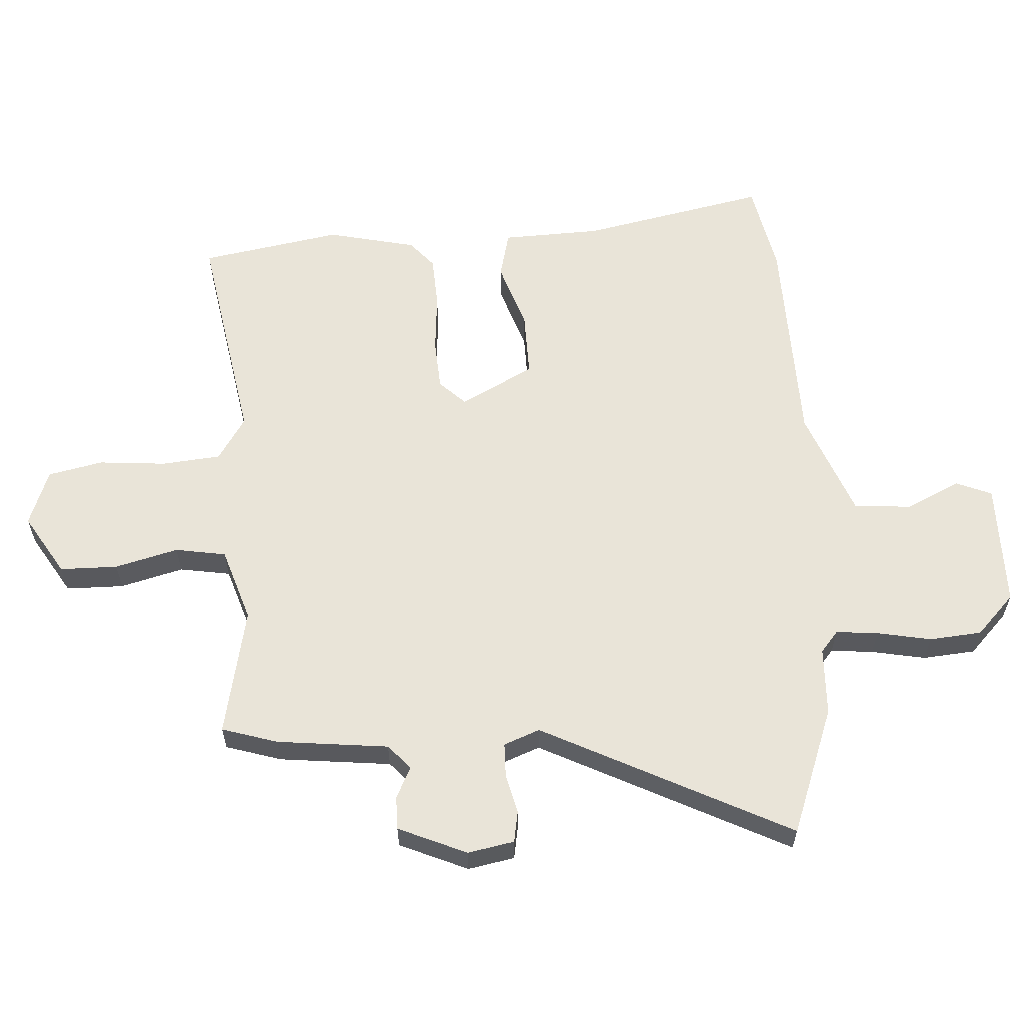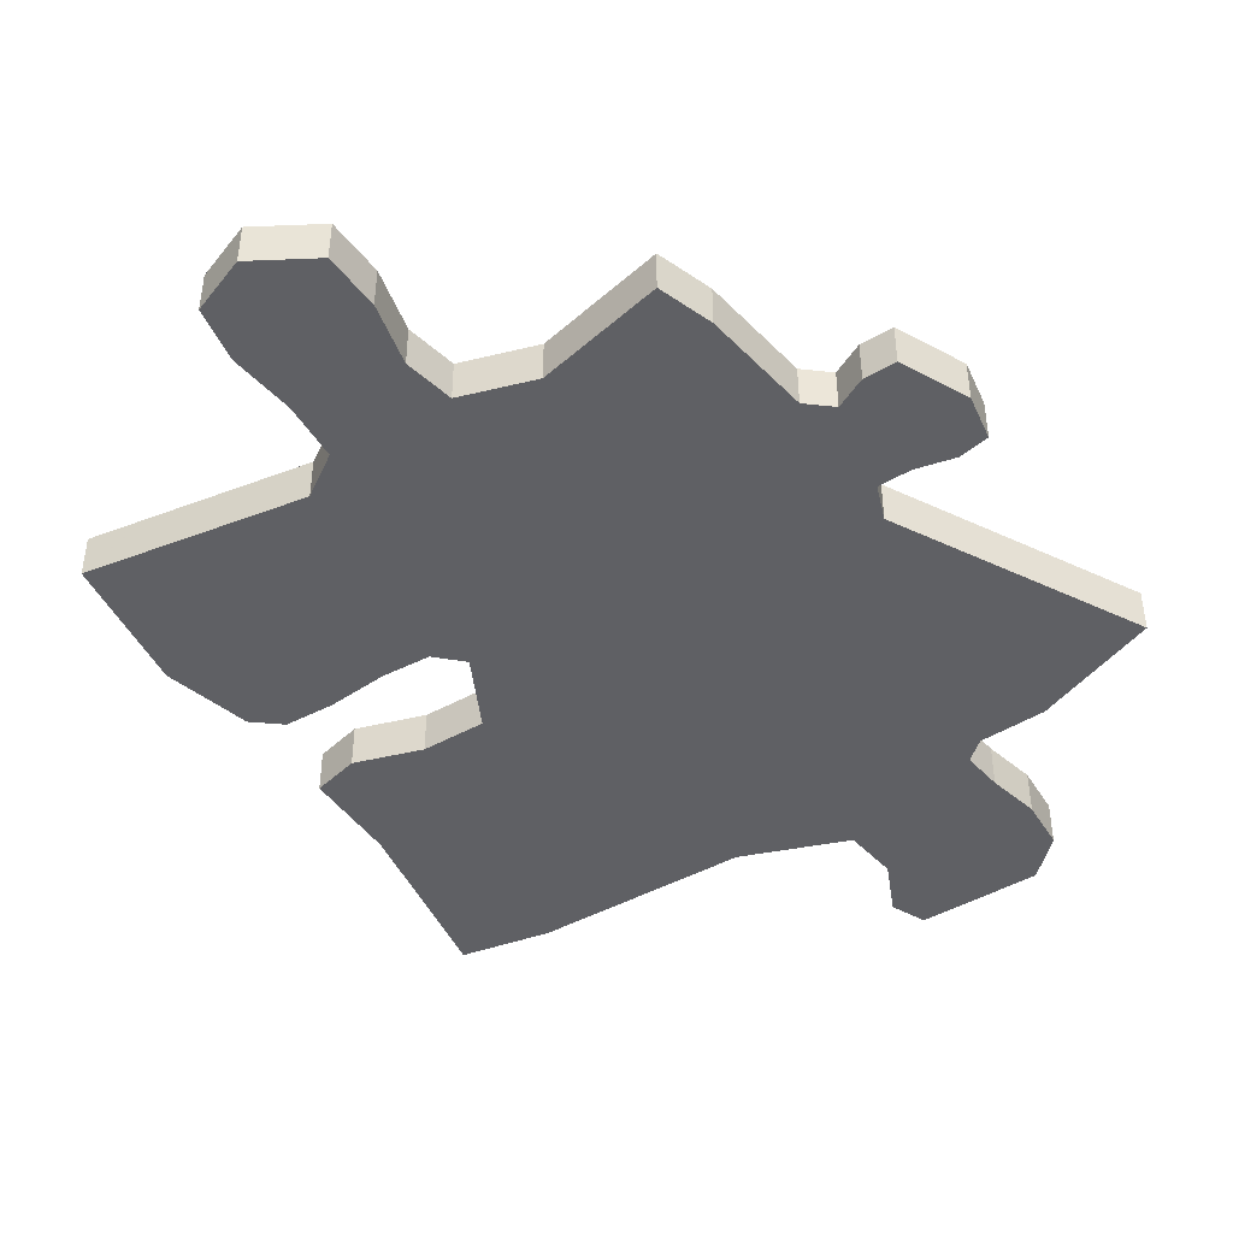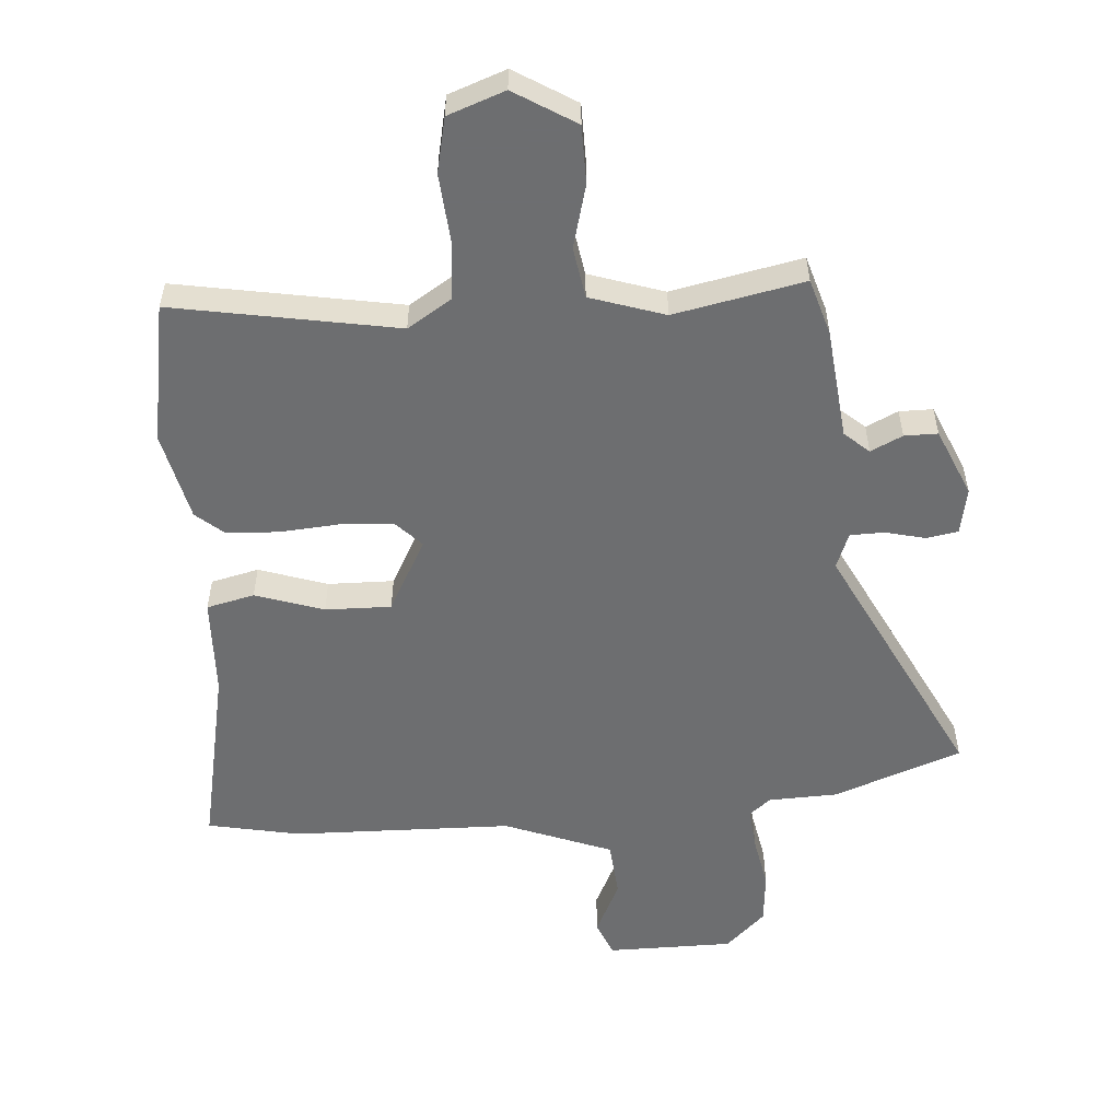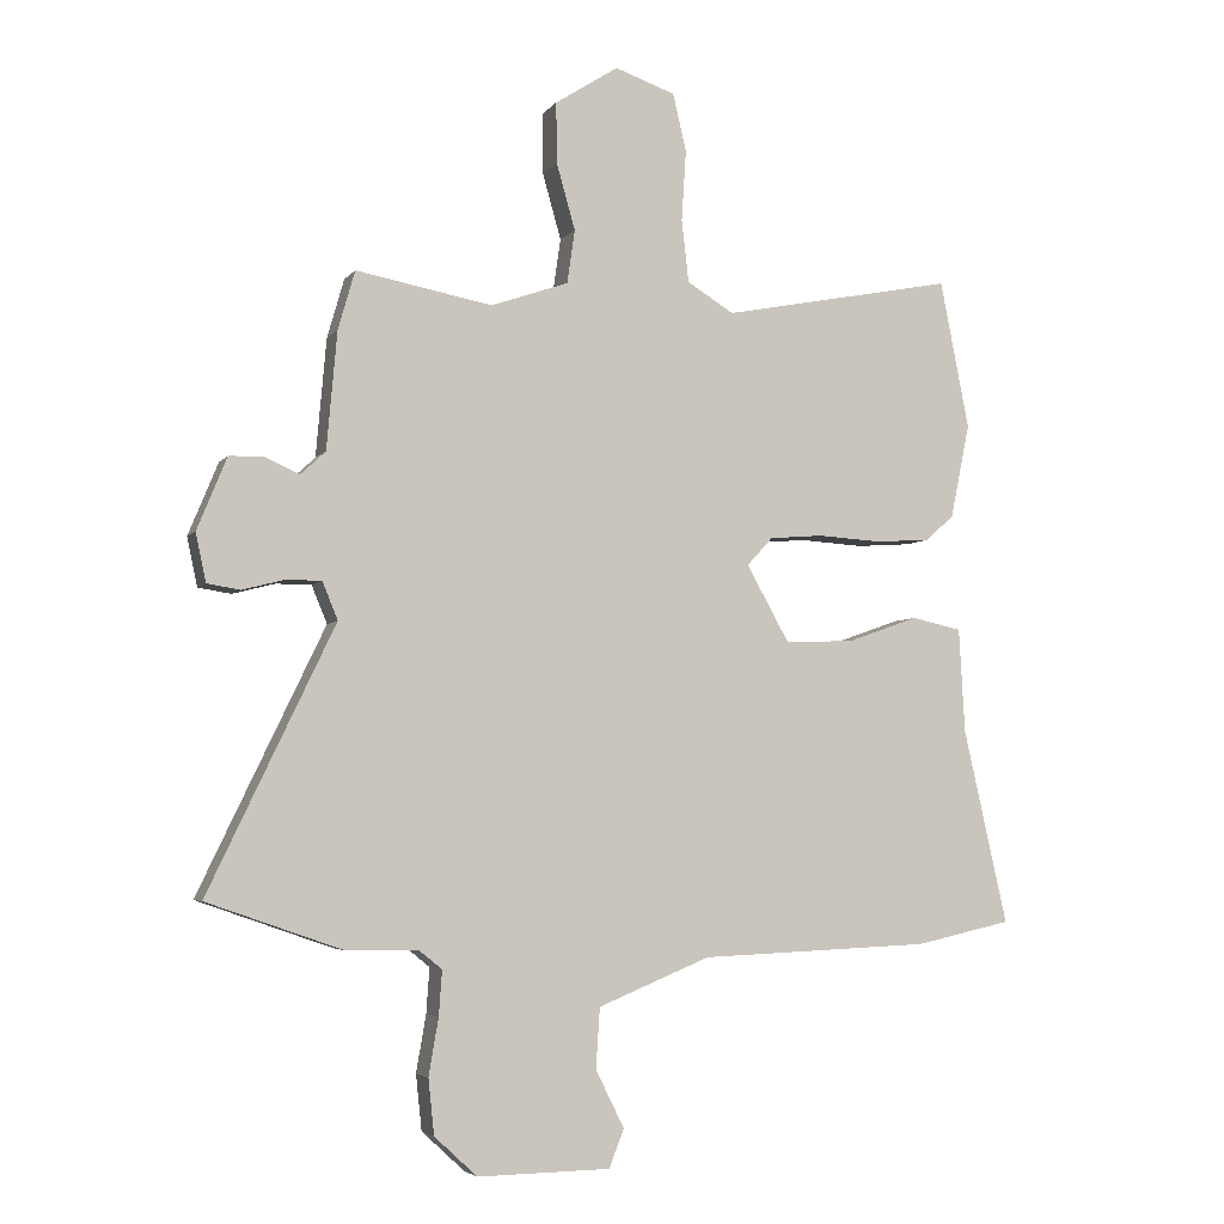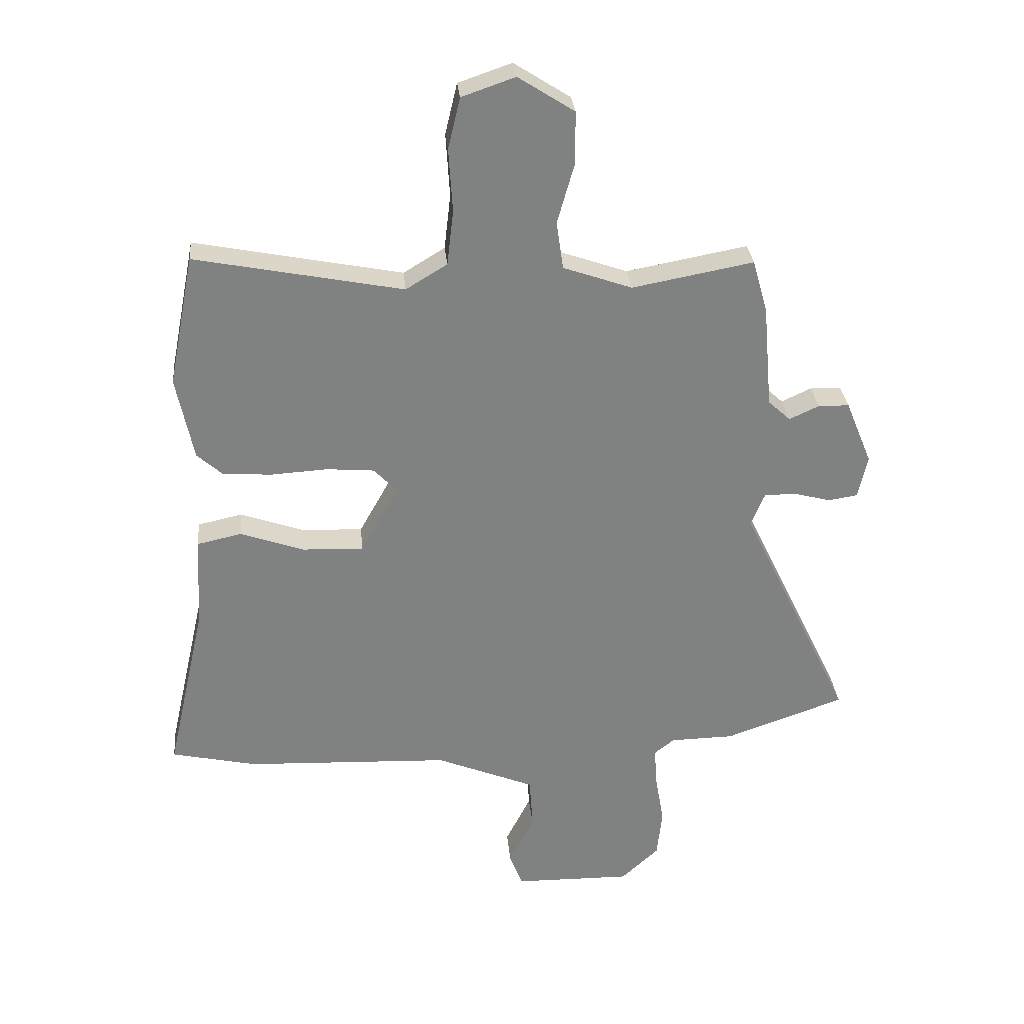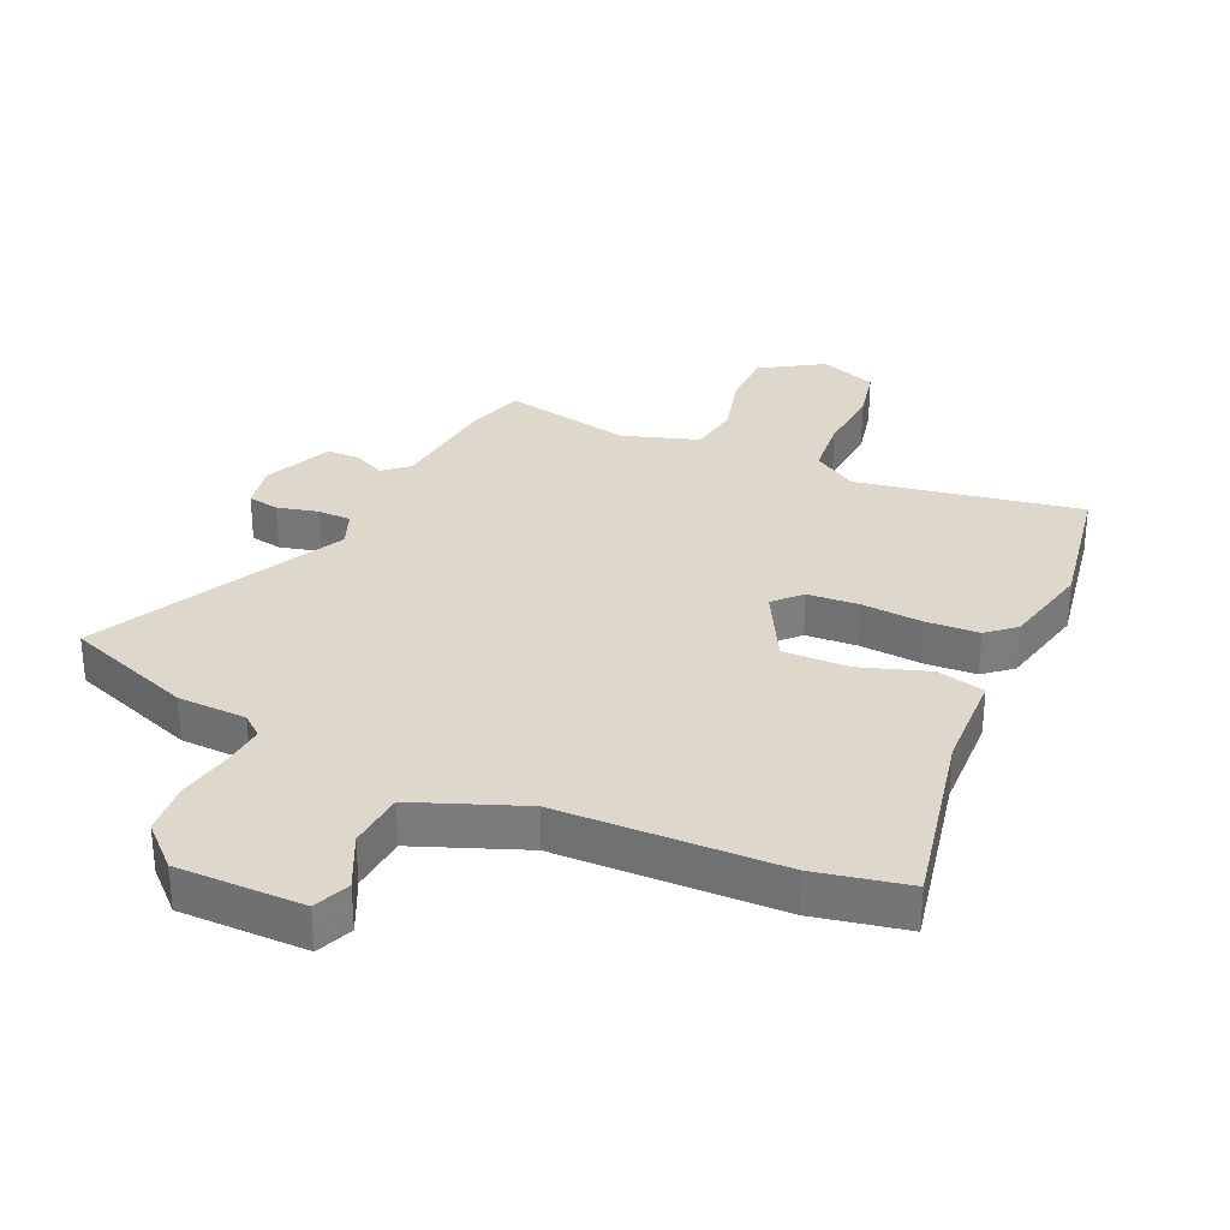
<metadata>
{"format":"obj","ext":"obj","renderer":"f3d","projection":"perspective","resolution":1024,"background":"white","views":[{"elev":59.8,"azim":87.7,"up":"+Y"},{"elev":-44.0,"azim":35.4,"up":"+Y"},{"elev":-54.3,"azim":5.3,"up":"+Y"},{"elev":-4.6,"azim":160.8,"up":"+Z"},{"elev":30.1,"azim":-5.3,"up":"+Z"},{"elev":31.1,"azim":-154.7,"up":"+Y"}]}
</metadata>
<code>
v 0.687 0.07 -0.435
v 0.478 0.07 -0.508
v 0.366 0.07 -0.51
v 0.331 0.07 -0.538
v 0.336 0.07 -0.607
v 0.351 0.07 -0.695
v 0.342 0.07 -0.78
v 0.276 0.07 -0.841
v 0.071 0.07 -0.838
v 0.048 0.07 -0.779
v 0.092 0.07 -0.691
v 0.086 0.07 -0.598
v -0.087 0.07 -0.527
v -0.445 0.07 -0.512
v -0.594 0.07 -0.479
v -0.526 0.07 -0.178
v -0.517 0.07 -0.017
v -0.439 0.07 0
v -0.329 0.07 -0.039
v -0.222 0.07 -0.043
v -0.156 0.07 0.075
v -0.196 0.07 0.118
v -0.279 0.07 0.125
v -0.378 0.07 0.119
v -0.463 0.07 0.125
v -0.507 0.07 0.164
v -0.537 0.07 0.31
v -0.492 0.07 0.539
v -0.131 0.07 0.468
v -0.059 0.07 0.512
v -0.048 0.07 0.608
v -0.055 0.07 0.718
v -0.034 0.07 0.807
v 0.059 0.07 0.839
v 0.157 0.07 0.776
v 0.156 0.07 0.682
v 0.127 0.07 0.58
v 0.139 0.07 0.497
v 0.259 0.07 0.455
v 0.47 0.07 0.494
v 0.496 0.07 0.403
v 0.512 0.07 0.221
v 0.551 0.07 0.185
v 0.603 0.07 0.209
v 0.657 0.07 0.208
v 0.703 0.07 0.096
v 0.687 0.07 0.021
v 0.636 0.07 0.013
v 0.571 0.07 0.03
v 0.516 0.07 0.03
v 0.492 0.07 -0.028
v 0.687 0 -0.435
v 0.478 0 -0.508
v 0.366 0 -0.51
v 0.331 0 -0.538
v 0.336 0 -0.607
v 0.351 0 -0.695
v 0.342 0 -0.78
v 0.276 0 -0.841
v 0.071 0 -0.838
v 0.048 0 -0.779
v 0.092 0 -0.691
v 0.086 0 -0.598
v -0.087 0 -0.527
v -0.445 0 -0.512
v -0.594 0 -0.479
v -0.526 0 -0.178
v -0.517 0 -0.017
v -0.439 0 0
v -0.329 0 -0.039
v -0.222 0 -0.043
v -0.156 0 0.075
v -0.196 0 0.118
v -0.279 0 0.125
v -0.378 0 0.119
v -0.463 0 0.125
v -0.507 0 0.164
v -0.537 0 0.31
v -0.492 0 0.539
v -0.131 0 0.468
v -0.059 0 0.512
v -0.048 0 0.608
v -0.055 0 0.718
v -0.034 0 0.807
v 0.059 0 0.839
v 0.157 0 0.776
v 0.156 0 0.682
v 0.127 0 0.58
v 0.139 0 0.497
v 0.259 0 0.455
v 0.47 0 0.494
v 0.496 0 0.403
v 0.512 0 0.221
v 0.551 0 0.185
v 0.603 0 0.209
v 0.657 0 0.208
v 0.703 0 0.096
v 0.687 0 0.021
v 0.636 0 0.013
v 0.571 0 0.03
v 0.516 0 0.03
v 0.492 0 -0.028
f 46 47 48 49
f 46 49 50
f 43 44 45 46
f 43 46 50
f 42 43 50 51
f 39 40 41 42
f 38 39 42 51
f 34 35 36 37
f 34 37 38
f 31 32 33 34
f 30 31 34 38
f 29 30 38 51
f 23 24 25 26
f 22 23 26 27
f 16 17 18 19
f 16 19 20
f 13 14 15 16
f 12 13 16 20
f 8 9 10 11
f 8 11 12
f 5 6 7 8
f 4 5 8 12
f 3 4 12 20
f 22 27 28 29
f 21 22 29 51
f 3 20 21 51
f 1 2 3 51
f 100 99 98 97
f 101 100 97
f 97 96 95 94
f 101 97 94
f 102 101 94 93
f 93 92 91 90
f 102 93 90 89
f 88 87 86 85
f 89 88 85
f 85 84 83 82
f 89 85 82 81
f 102 89 81 80
f 77 76 75 74
f 78 77 74 73
f 70 69 68 67
f 71 70 67
f 67 66 65 64
f 71 67 64 63
f 62 61 60 59
f 63 62 59
f 59 58 57 56
f 63 59 56 55
f 71 63 55 54
f 80 79 78 73
f 102 80 73 72
f 102 72 71 54
f 102 54 53 52
f 1 52 53 2
f 2 53 54 3
f 3 54 55 4
f 4 55 56 5
f 5 56 57 6
f 6 57 58 7
f 7 58 59 8
f 8 59 60 9
f 9 60 61 10
f 10 61 62 11
f 11 62 63 12
f 12 63 64 13
f 13 64 65 14
f 14 65 66 15
f 15 66 67 16
f 16 67 68 17
f 17 68 69 18
f 18 69 70 19
f 19 70 71 20
f 20 71 72 21
f 21 72 73 22
f 22 73 74 23
f 23 74 75 24
f 24 75 76 25
f 25 76 77 26
f 26 77 78 27
f 27 78 79 28
f 28 79 80 29
f 29 80 81 30
f 30 81 82 31
f 31 82 83 32
f 32 83 84 33
f 33 84 85 34
f 34 85 86 35
f 35 86 87 36
f 36 87 88 37
f 37 88 89 38
f 38 89 90 39
f 39 90 91 40
f 40 91 92 41
f 41 92 93 42
f 42 93 94 43
f 43 94 95 44
f 44 95 96 45
f 45 96 97 46
f 46 97 98 47
f 47 98 99 48
f 48 99 100 49
f 49 100 101 50
f 50 101 102 51
f 51 102 52 1

</code>
